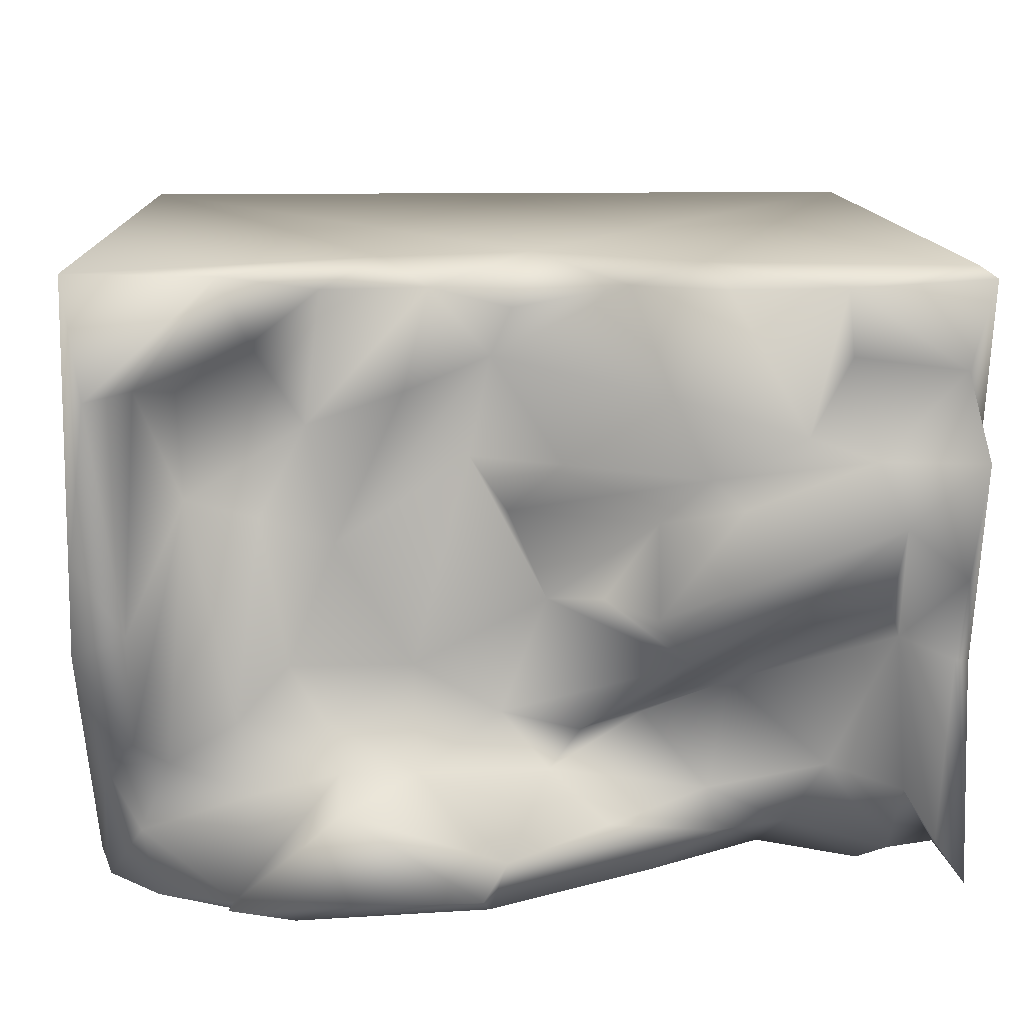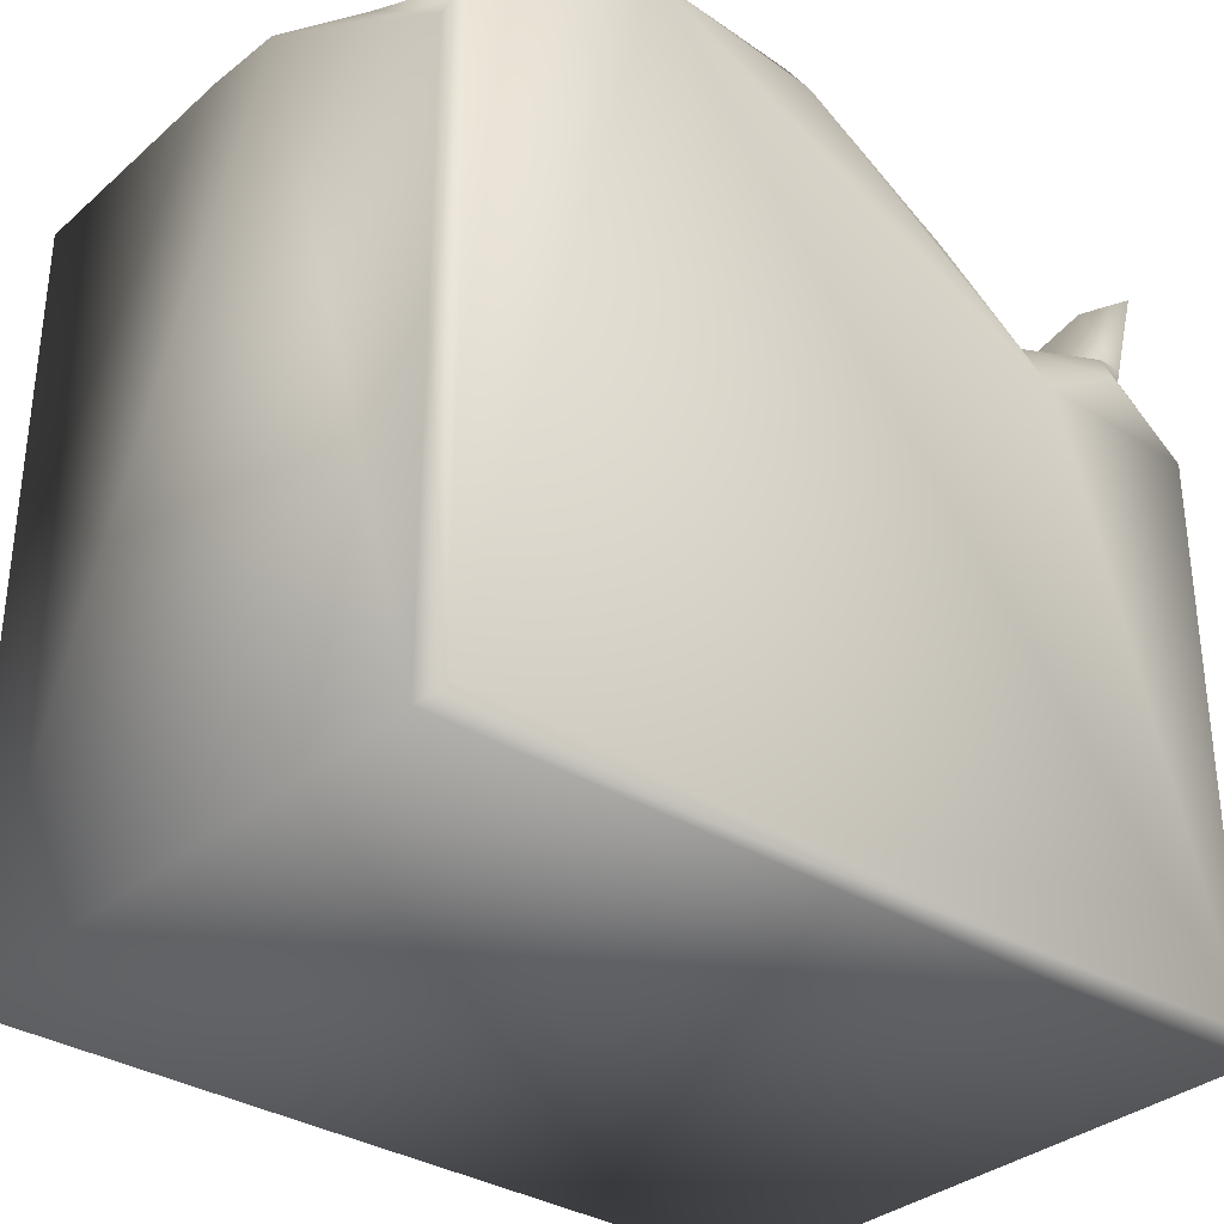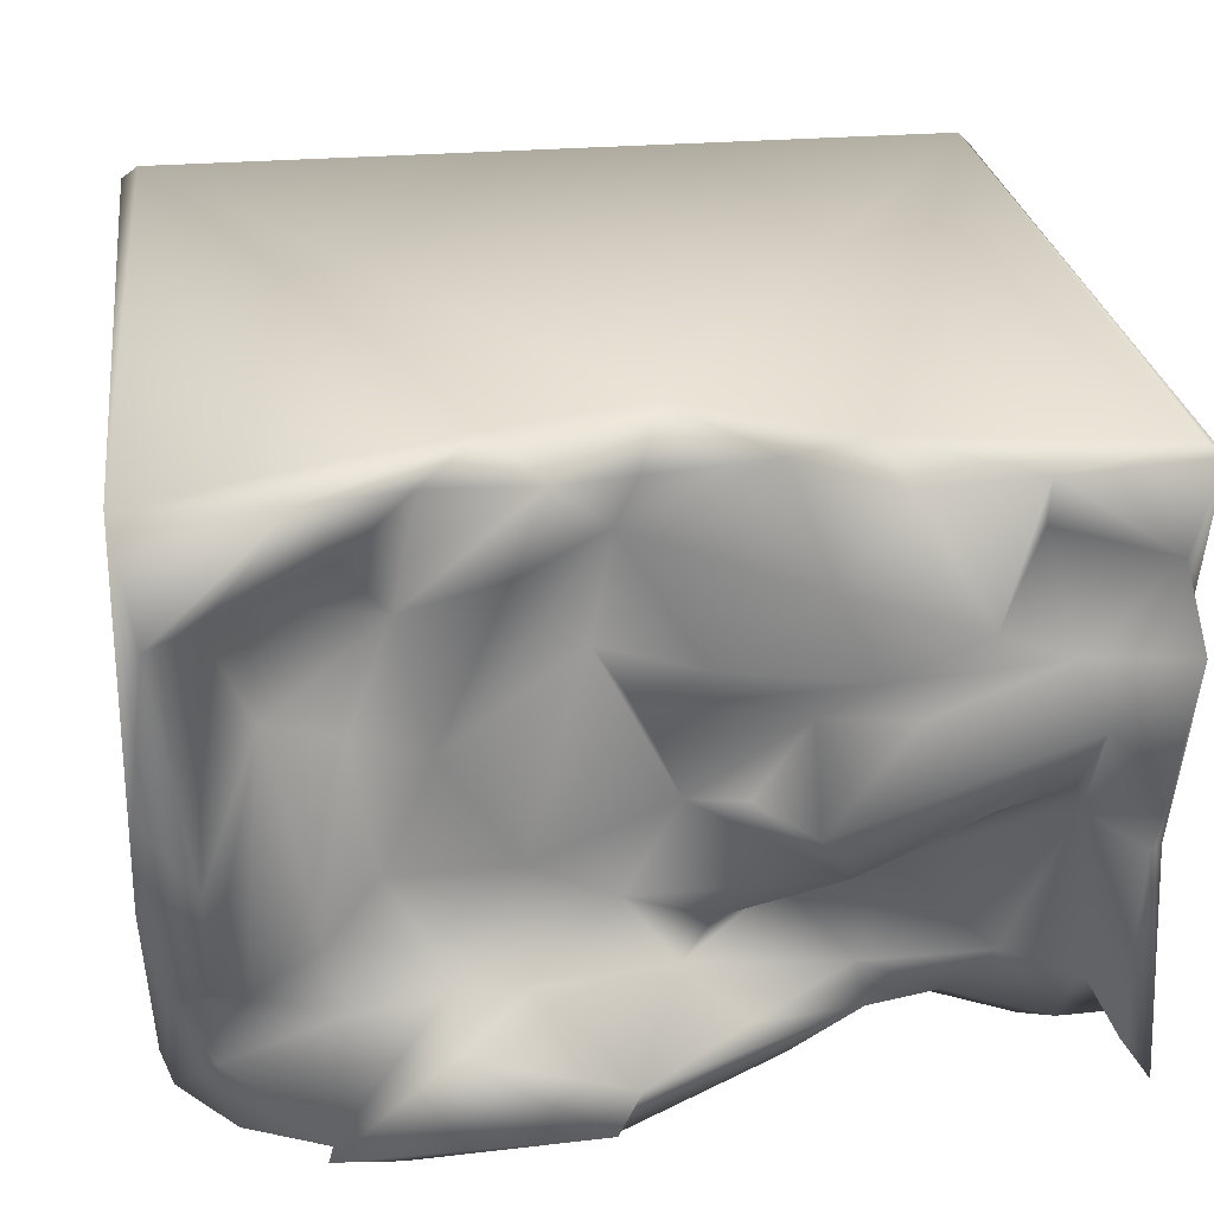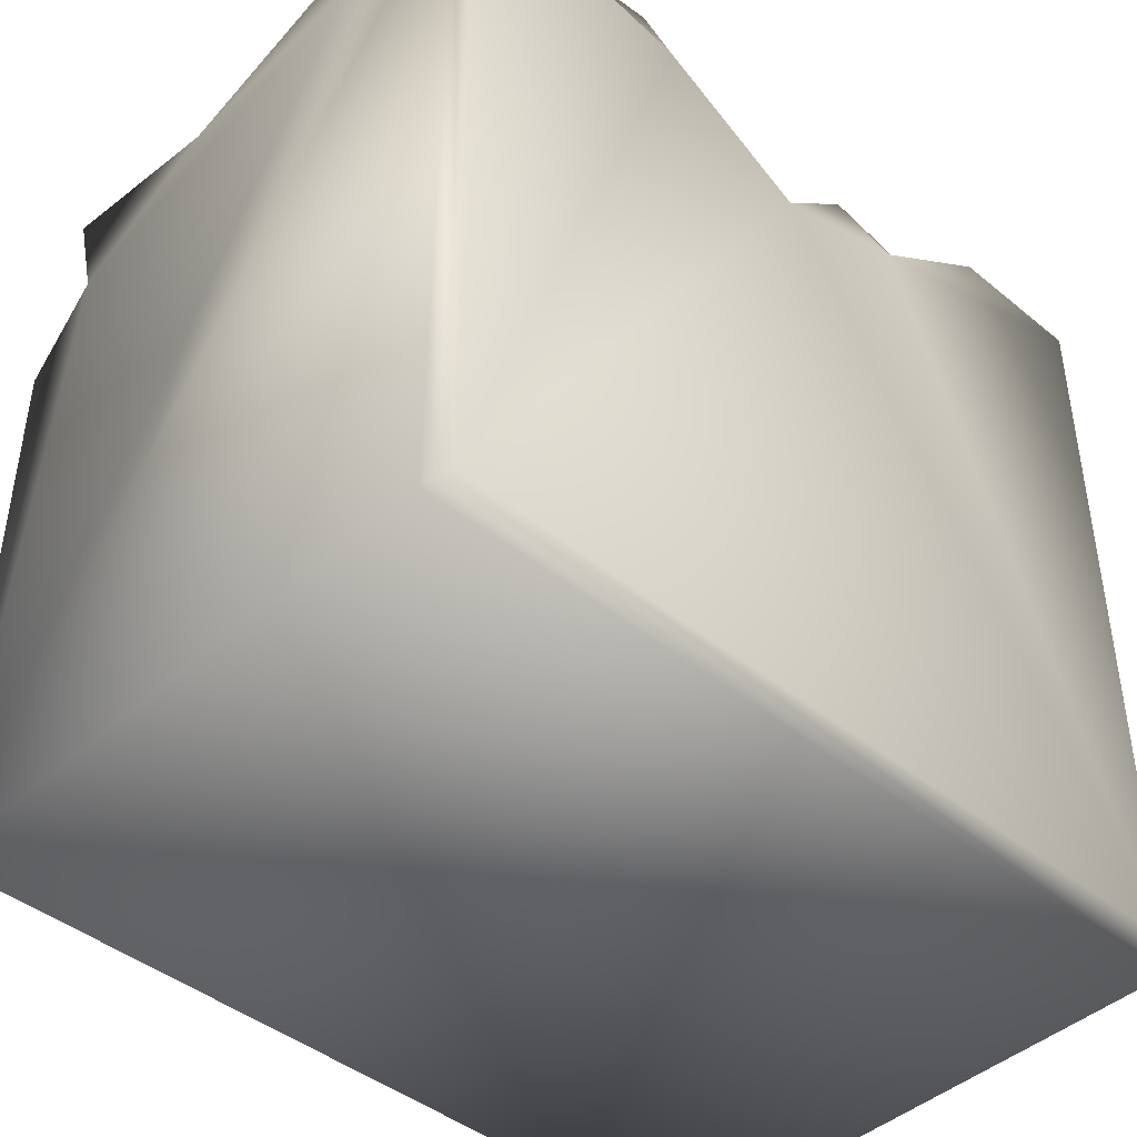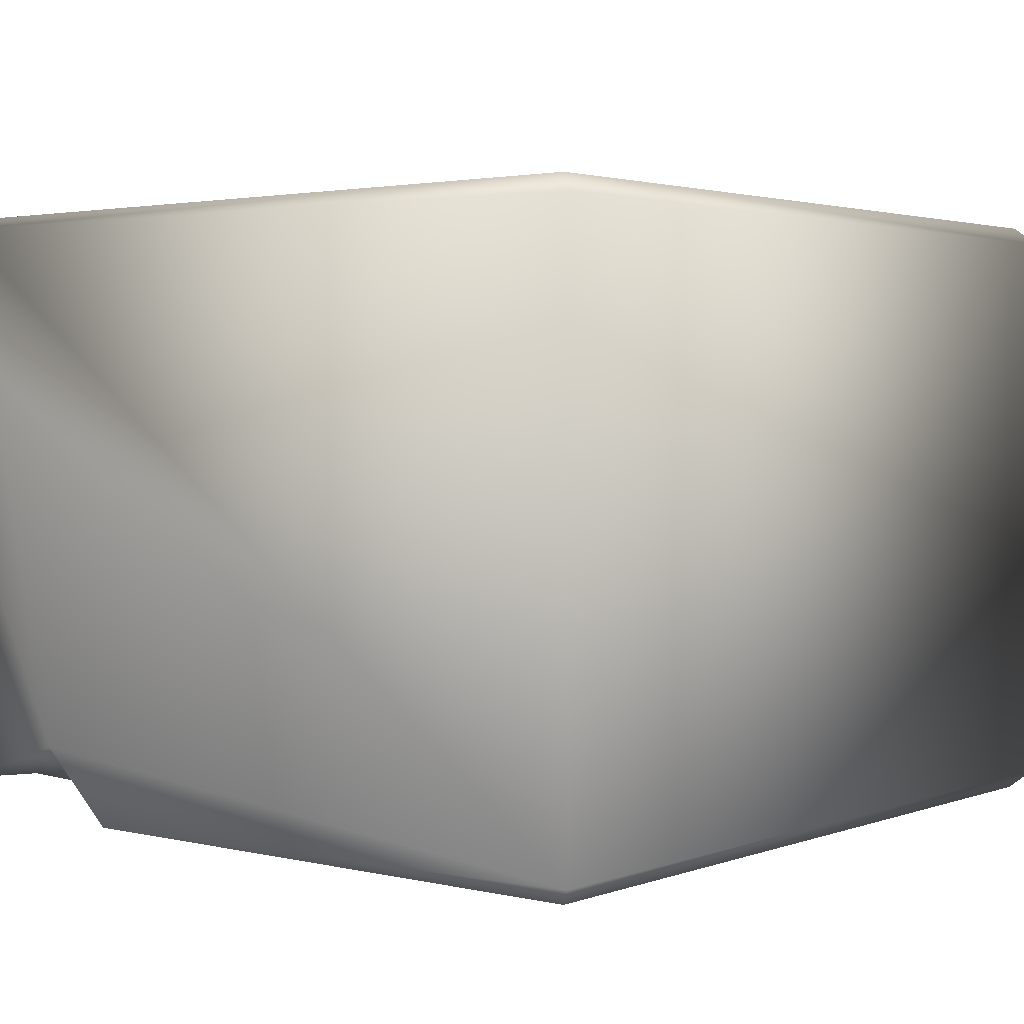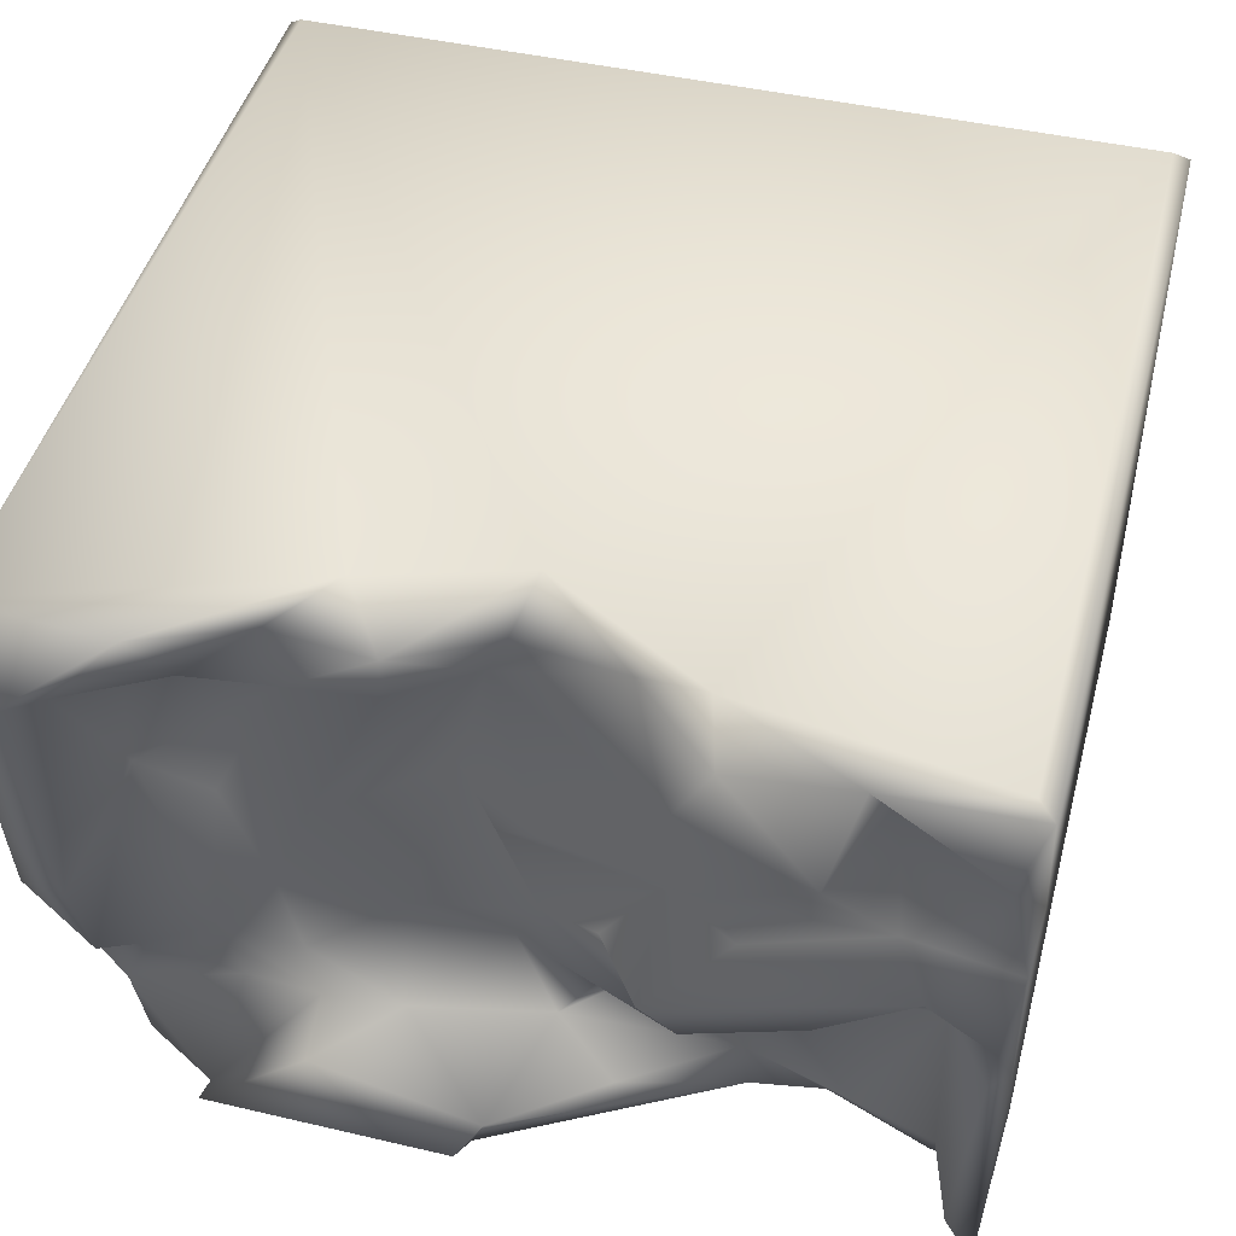
<metadata>
{"format":"obj","ext":"obj","renderer":"f3d","projection":"perspective","resolution":1024,"background":"white","views":[{"elev":12.5,"azim":177.5,"up":"+Z"},{"elev":-33.6,"azim":139.4,"up":"+Y"},{"elev":27.0,"azim":172.4,"up":"+Z"},{"elev":-43.8,"azim":-43.5,"up":"+Y"},{"elev":2.5,"azim":-50.9,"up":"+Z"},{"elev":46.1,"azim":-165.4,"up":"+Z"}]}
</metadata>
<code>
o Liquid_Domain
v -8.134 -8.756 6.217
v -8.459 -9.1 5.876
v 8.134 -8.756 6.217
v 8.481 -9.102 5.868
v 8.479 -9.101 -5.869
v -8.484 -9.103 -5.864
v -8.134 -8.756 -6.217
v 8.134 -8.756 -6.217
v 4.444 6.623 -6.216
v 8.475 3.447 -5.851
v 8.241 3.981 -6.211
v 8.385 6.875 6.142
v -8.366 2.74 -6.148
v -0.1314 4.068 6.198
v 8.473 6.567 -1.004
v -4.908 2.692 -6.201
v -8.121 6.669 6.194
v -8.475 5.978 2.995
v 2.701 4.926 6.206
v -8.424 4.311 -4.659
v -6.767 3.948 -6.125
v 7.131 5.558 -6.054
v -3.228 5.856 6.187
v -2.38 3.851 -3.02
v -7.181 4.897 -5.576
v -5.216 4.42 -5.145
v -2.415 4.627 -6.093
v 0.7504 6.408 -6.14
v -3.977 4.773 -2.127
v -3.651 4.374 -4.451
v -1.093 4.71 -3.1
v -0.4676 4.939 -3.828
v -3.826 4.533 -5.3
v 0.2555 4.732 5.213
v 0.4504 4.236 -2.864
v 2.164 4.865 -1.692
v 2.095 5.587 -3.665
v -8.015 5.199 -5.334
v -1.92 5.403 5.698
v 5.577 7.009 6.095
v 4.184 4.616 2.979
v 2.302 5.026 3.675
v 6.539 5.394 3.755
v 1.072 5.001 2.434
v 3.637 5.476 0.8509
v 4.561 4.966 -1.671
v -8.403 5.95 -1.474
v -2.688 5.483 -2.159
v 3.876 5.547 -2.613
v -5.807 5.597 -3.591
v 8.082 5.588 -3.406
v -1.62 5.457 -4.814
v -8.437 6.89 5.969
v 1.827 6.127 5.777
v 3.812 5.893 5.719
v 0.6552 4.588 4.281
v 5.087 6.324 4.777
v 7.179 6.639 3.988
v -8.412 7.069 2.6
v 6.402 5.762 1.781
v 5.022 5.728 1.414
v 8.375 6.903 0.8655
v 0.3652 5.402 1.448
v -0.376 5.514 -0.2379
v -6.952 5.624 -0.4402
v 5.56 5.423 -2.666
v -4.781 5.633 -0.926
v 6.847 5.622 -3.385
v 3.585 5.759 -3.6
v 5.204 5.296 -4.14
v 7.426 5.51 -4.752
v -7.299 5.705 -4.089
v -6.107 5.575 4.356
v -0.6399 6.206 2.485
v -1.445 5.785 -0.1969
v 7.431 6.403 -2.759
v -8.265 6.924 -5.557
v 0.408 6.725 -5.092
v -5.754 6.845 5.805
v -5.139 6.6 3.021
v -6.417 6.773 2.599
v -2.484 5.748 1.247
v 7.417 7.009 -0.5089
v -7.204 5.23 -1.147
v -8.052 6.392 -1.297
v -2.989 6.683 -1.239
v -7.715 6.768 -4.774
v 3.533 6.892 -4.024
v 5.59 6.55 -5.835
v -3.548 7.06 5.817
v -7.973 6.89 4.299
v -2.661 6.388 3.734
v -3.359 6.55 2.238
v -2.372 6.988 -0.3075
v 0.8871 7.056 -5.747
v 5.683 6.953 -5.865
v 8.039 7.056 3.844
v -8.129 6.968 0.4068
v -3.956 6.891 1.729
v -6.932 7.054 1.381
v -5.218 6.961 0.02441
f 2 4 1
f 1 4 3
f 4 2 5
f 5 2 6
f 5 6 7
f 8 5 7
f 8 7 9
f 7 6 13
f 8 9 11
f 10 5 8
f 2 1 53
f 2 53 6
f 9 7 16
f 12 3 4
f 11 10 8
f 1 3 14
f 4 5 15
f 3 19 14
f 7 13 16
f 1 17 53
f 15 5 10
f 3 12 19
f 16 13 21
f 14 23 1
f 18 20 6
f 20 13 6
f 9 22 11
f 13 20 25
f 21 26 16
f 33 16 26
f 16 33 27
f 13 25 21
f 16 27 28
f 16 28 9
f 12 4 15
f 24 30 29
f 31 32 24
f 30 24 32
f 1 23 17
f 53 18 6
f 37 35 36
f 24 48 31
f 30 50 29
f 35 32 31
f 37 32 35
f 50 30 26
f 30 33 26
f 51 10 11
f 25 20 38
f 26 21 25
f 14 39 23
f 14 34 39
f 43 41 57
f 56 45 44
f 42 45 56
f 45 42 41
f 63 44 64
f 45 36 44
f 36 64 44
f 46 36 45
f 36 35 64
f 46 49 36
f 47 20 18
f 24 29 48
f 49 37 36
f 15 10 51
f 32 52 30
f 50 26 25
f 33 30 52
f 38 72 25
f 11 71 51
f 71 11 22
f 28 27 33
f 19 54 14
f 19 55 54
f 34 14 54
f 34 54 56
f 92 39 56
f 42 56 54
f 55 41 54
f 41 42 54
f 55 57 41
f 34 56 39
f 56 44 74
f 41 43 60
f 63 74 44
f 61 41 60
f 45 41 61
f 64 82 63
f 18 59 47
f 64 75 82
f 46 45 61
f 66 46 61
f 29 84 65
f 67 29 65
f 67 48 29
f 48 86 31
f 84 29 50
f 46 66 49
f 69 37 49
f 66 69 49
f 68 70 66
f 66 70 69
f 68 71 70
f 50 25 72
f 51 71 68
f 32 78 52
f 20 77 38
f 78 33 52
f 28 33 78
f 92 56 74
f 12 15 62
f 60 43 58
f 60 66 61
f 60 68 66
f 67 86 48
f 64 35 86
f 68 60 76
f 31 86 35
f 50 72 84
f 68 76 51
f 47 77 20
f 37 78 32
f 70 89 69
f 70 71 89
f 71 22 89
f 23 39 90
f 19 40 55
f 12 40 19
f 73 79 80
f 92 90 39
f 81 91 73
f 80 81 73
f 93 74 63
f 99 93 82
f 63 82 93
f 82 75 94
f 101 67 65
f 83 76 60
f 94 75 86
f 75 64 86
f 87 85 84
f 76 15 51
f 84 72 87
f 69 88 37
f 72 38 87
f 89 88 69
f 87 38 77
f 22 9 89
f 23 79 17
f 23 90 79
f 57 55 40
f 53 91 18
f 79 73 91
f 43 57 58
f 92 93 80
f 91 59 18
f 81 80 93
f 74 93 92
f 58 83 60
f 94 99 82
f 59 98 47
f 100 84 98
f 65 84 100
f 65 100 101
f 84 85 98
f 86 67 101
f 47 98 85
f 83 15 76
f 85 77 47
f 88 78 37
f 78 95 28
f 89 9 96
f 53 17 79
f 79 91 53
f 90 80 79
f 12 97 40
f 58 57 40
f 97 58 40
f 92 80 90
f 81 59 91
f 100 59 81
f 99 100 81
f 81 93 99
f 97 83 58
f 12 62 97
f 59 100 98
f 94 100 99
f 97 62 83
f 94 101 100
f 62 15 83
f 94 86 101
f 85 87 77
f 78 88 95
f 88 96 95
f 88 89 96
f 9 28 95
f 96 9 95

</code>
